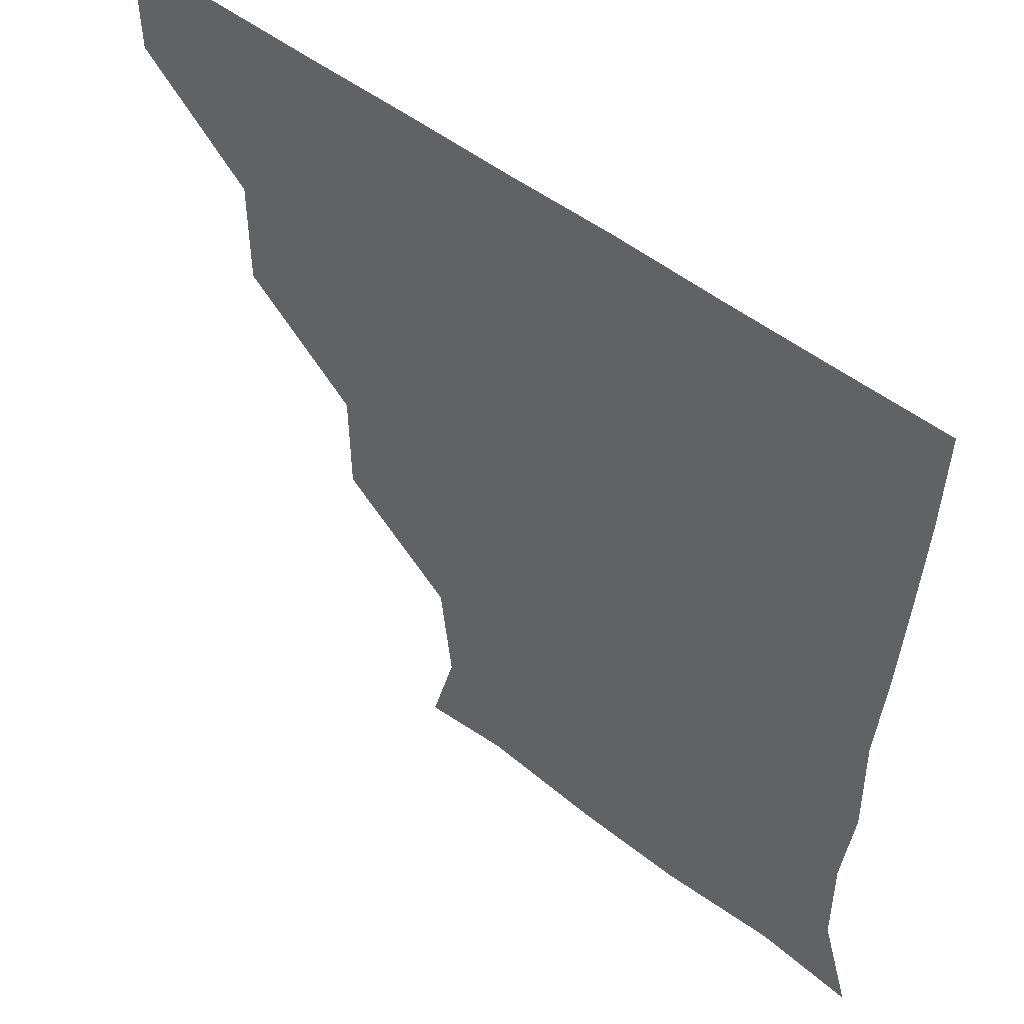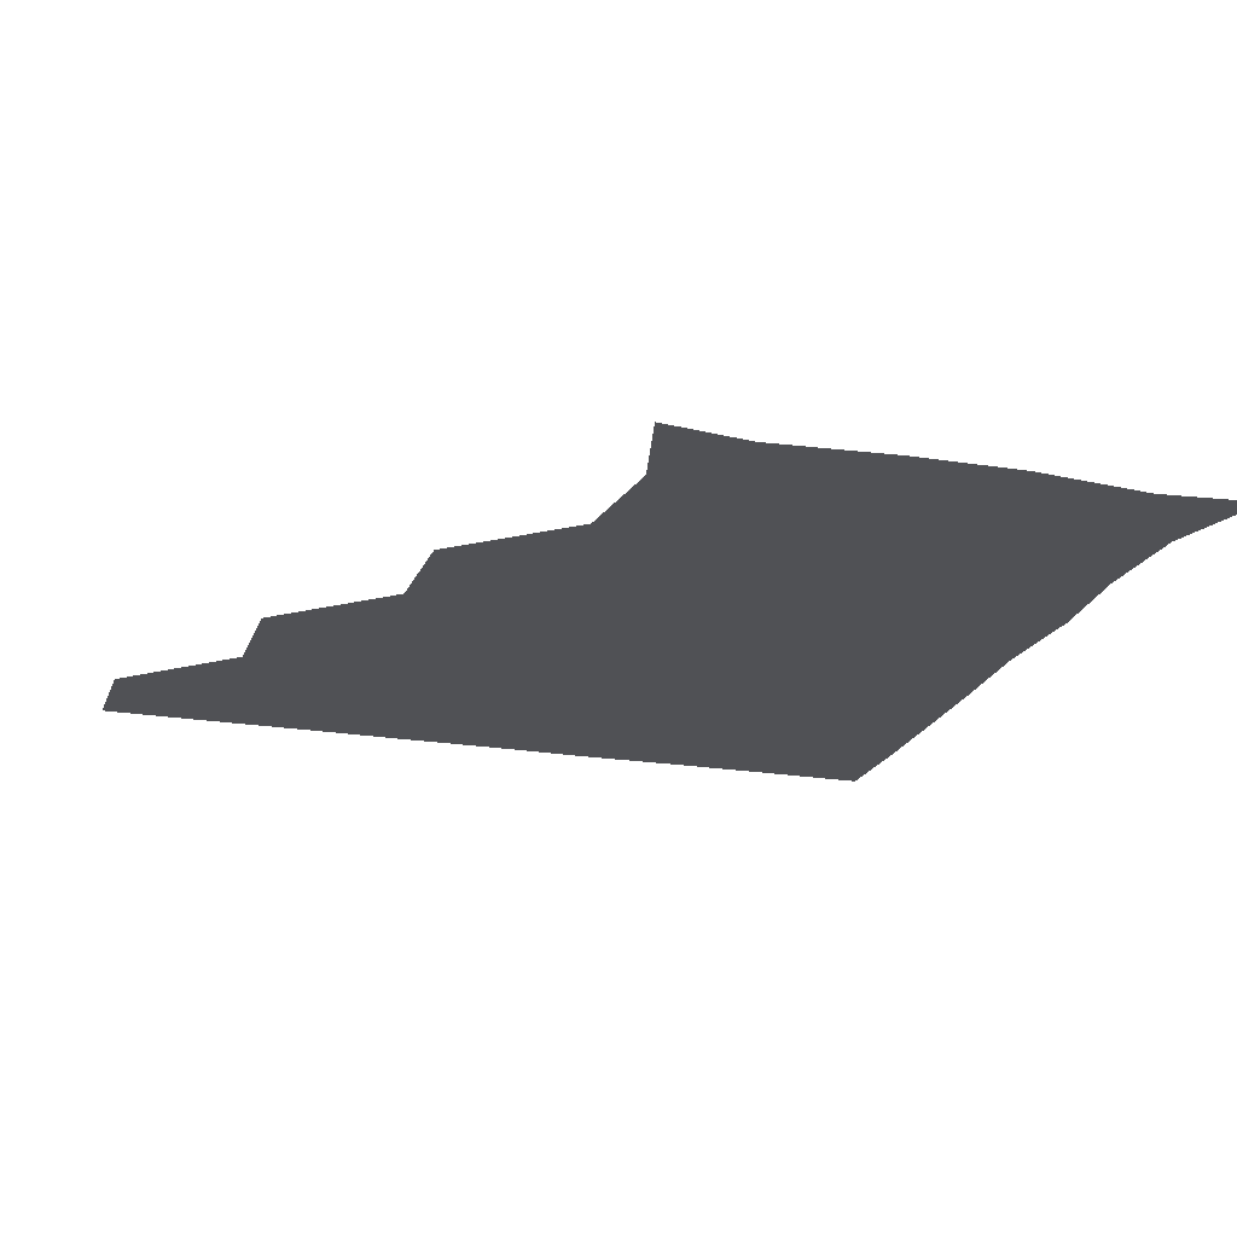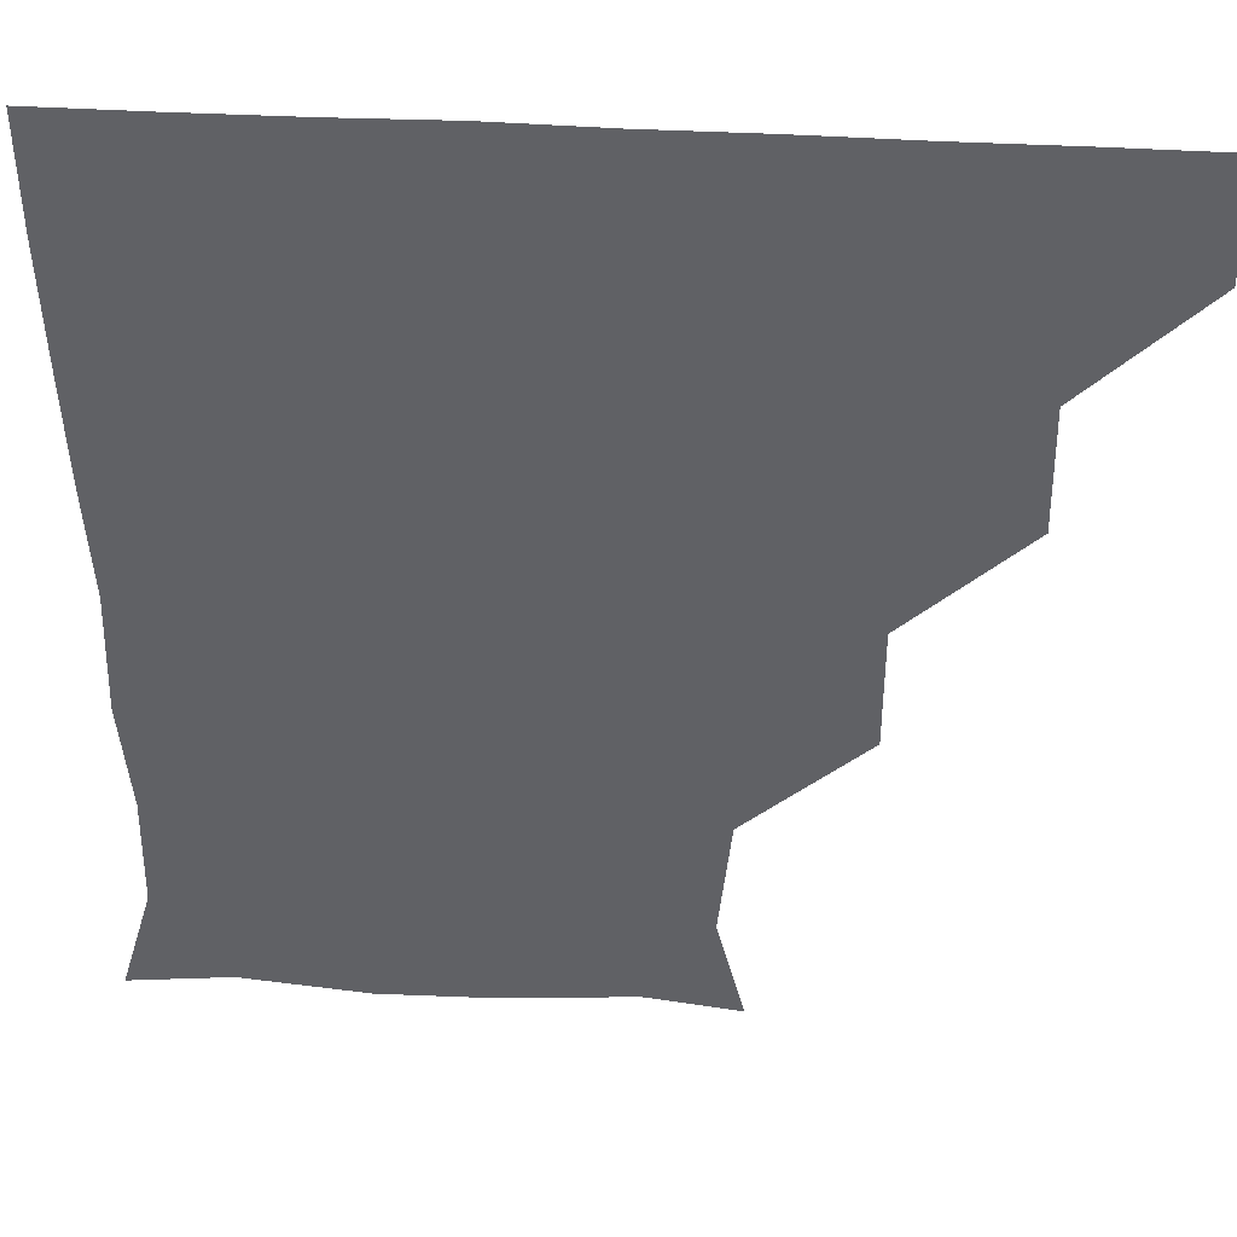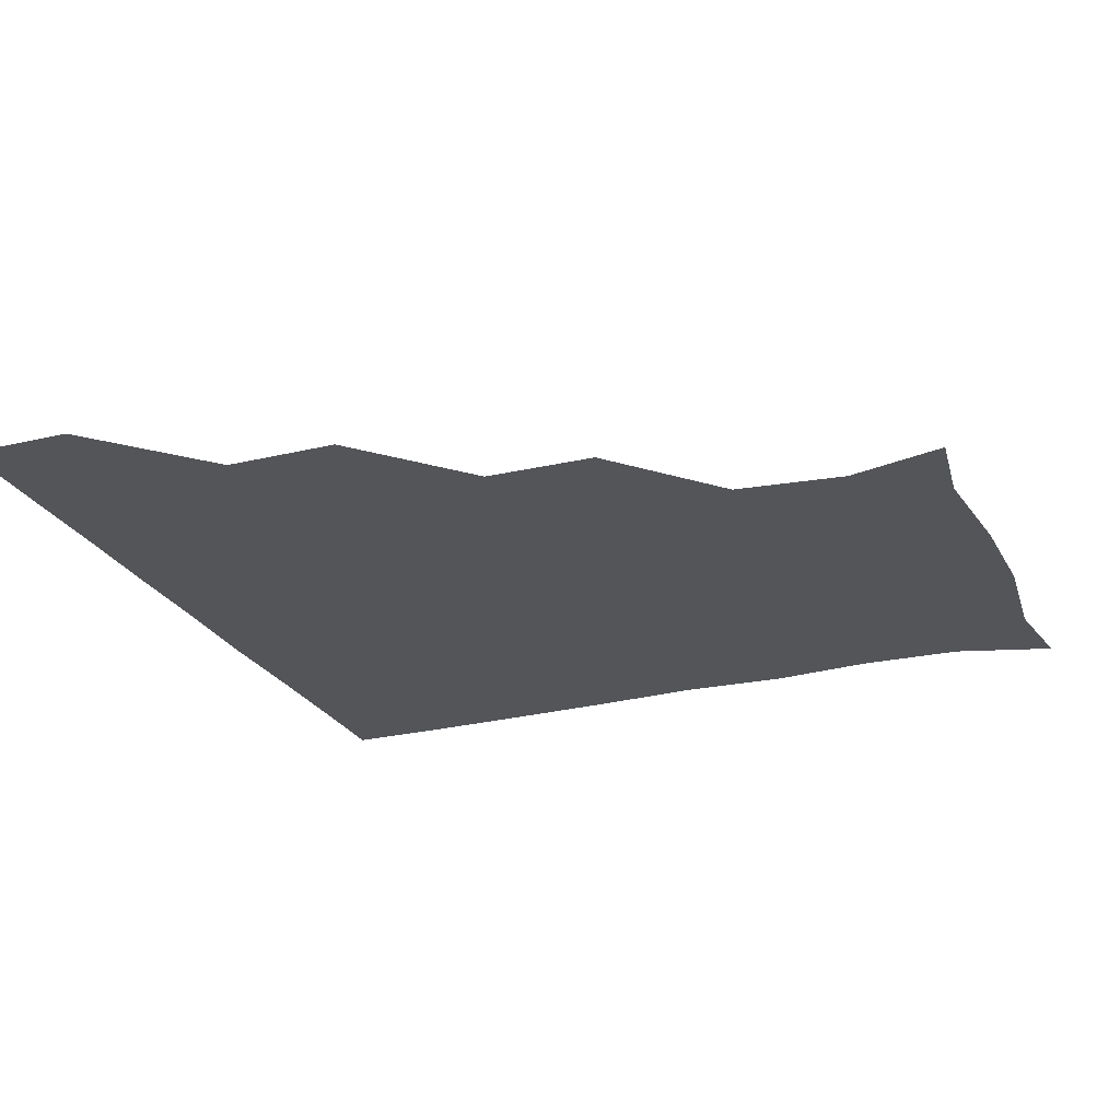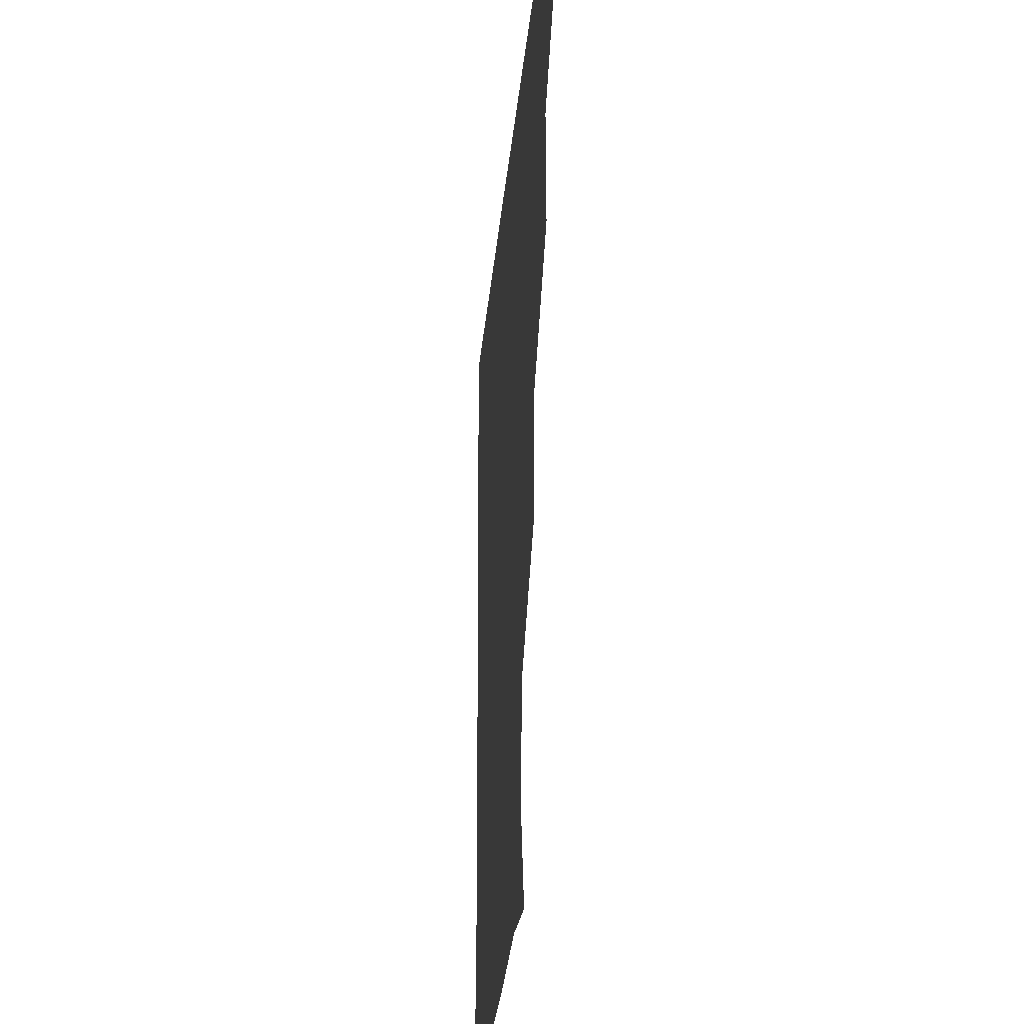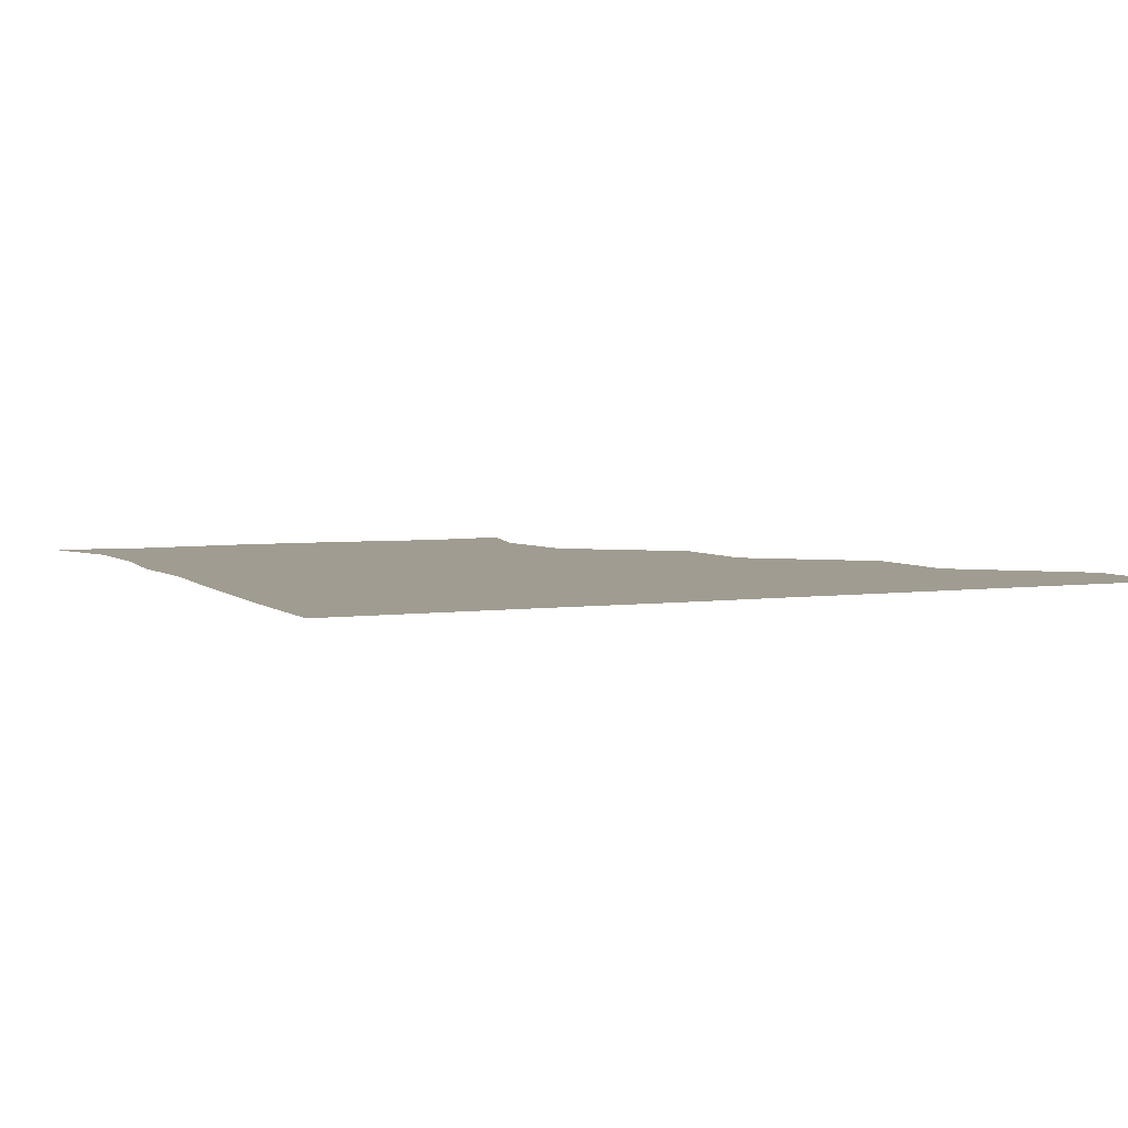
<metadata>
{"format":"obj","ext":"obj","renderer":"f3d","projection":"perspective","resolution":1024,"background":"white","views":[{"elev":51.8,"azim":39.9,"up":"+Y"},{"elev":-20.2,"azim":-17.8,"up":"+Z"},{"elev":39.4,"azim":-175.7,"up":"+Y"},{"elev":-24.4,"azim":-68.8,"up":"+Z"},{"elev":-29.3,"azim":-95.2,"up":"+Y"},{"elev":4.3,"azim":155.1,"up":"+Z"}]}
</metadata>
<code>
v 451 360.7 0
v 451.1 391 0
v 481.8 298.2 0
v 482.2 330.5 0
v 481.3 361.1 0
v 481 391.1 0
v 513.6 236.9 0
v 513.5 268.8 0
v 512.1 302 0
v 511.5 331.6 0
v 511.2 361.1 0
v 511 391 0
v 541.5 148.7 0
v 548.8 176.9 0
v 545.5 208.6 0
v 542.4 240.9 0
v 541.6 272.2 0
v 541.7 302.3 0
v 541.4 331.5 0
v 541.1 361 0
v 540.9 391.2 0
v 566.6 151.8 0
v 573.3 182.9 0
v 573.2 212.3 0
v 572 242.5 0
v 571.4 272.4 0
v 571.5 302.4 0
v 571.3 331.4 0
v 571.5 360.8 0
v 570.9 391.1 0
v 600.5 148.6 0
v 602.3 181.7 0
v 601.3 213.9 0
v 601.4 243.2 0
v 601.5 272.5 0
v 601.2 302 0
v 601.3 331.5 0
v 601.4 360.8 0
v 600.5 391.5 0
v 631.8 147.8 0
v 630.7 183.7 0
v 630.3 214.7 0
v 630.5 243.5 0
v 631.1 273.1 0
v 631.3 302.4 0
v 631.2 331.5 0
v 631.5 361 0
v 630.6 391 0
v 665.5 150.9 0
v 658.3 183.4 0
v 658.3 213.7 0
v 659.4 242.4 0
v 659.9 272.3 0
v 660.3 302.8 0
v 661 332 0
v 661.3 361.3 0
v 661 390.9 0
v 692.9 147.6 0
v 684.3 176.5 0
v 683.9 206.5 0
v 686.8 235.9 0
v 685.9 268.2 0
v 687.9 299.3 0
v 689.3 330.7 0
v 690.5 361.3 0
v 691 390.9 0
v 721 391 0
f 4 5 1
f 1 5 2
f 5 6 2
f 8 9 3
f 3 9 4
f 9 10 4
f 4 10 5
f 10 11 5
f 5 11 6
f 11 12 6
f 15 16 7
f 7 16 8
f 16 17 8
f 8 17 9
f 17 18 9
f 9 18 10
f 18 19 10
f 10 19 11
f 19 20 11
f 11 20 12
f 20 21 12
f 13 22 14
f 22 23 14
f 14 23 15
f 23 24 15
f 15 24 16
f 24 25 16
f 16 25 17
f 25 26 17
f 17 26 18
f 26 27 18
f 18 27 19
f 27 28 19
f 19 28 20
f 28 29 20
f 20 29 21
f 29 30 21
f 22 31 23
f 31 32 23
f 23 32 24
f 32 33 24
f 24 33 25
f 33 34 25
f 25 34 26
f 34 35 26
f 26 35 27
f 35 36 27
f 27 36 28
f 36 37 28
f 28 37 29
f 37 38 29
f 29 38 30
f 38 39 30
f 31 40 32
f 40 41 32
f 32 41 33
f 41 42 33
f 33 42 34
f 42 43 34
f 34 43 35
f 43 44 35
f 35 44 36
f 44 45 36
f 36 45 37
f 45 46 37
f 37 46 38
f 46 47 38
f 38 47 39
f 47 48 39
f 40 49 41
f 49 50 41
f 41 50 42
f 50 51 42
f 42 51 43
f 51 52 43
f 43 52 44
f 52 53 44
f 44 53 45
f 53 54 45
f 45 54 46
f 54 55 46
f 46 55 47
f 55 56 47
f 47 56 48
f 56 57 48
f 49 58 50
f 58 59 50
f 50 59 51
f 59 60 51
f 51 60 52
f 60 61 52
f 52 61 53
f 61 62 53
f 53 62 54
f 62 63 54
f 54 63 55
f 63 64 55
f 55 64 56
f 64 65 56
f 56 65 57
f 65 66 57

</code>
